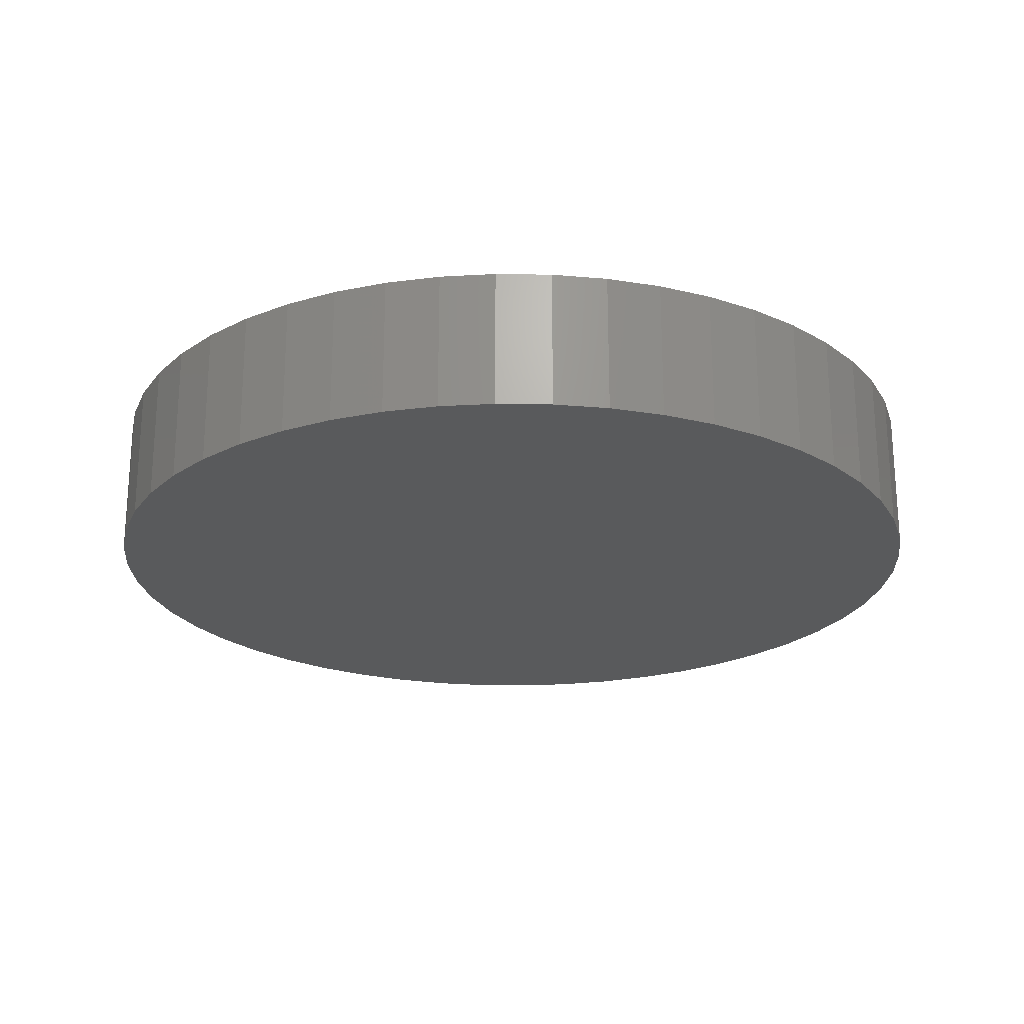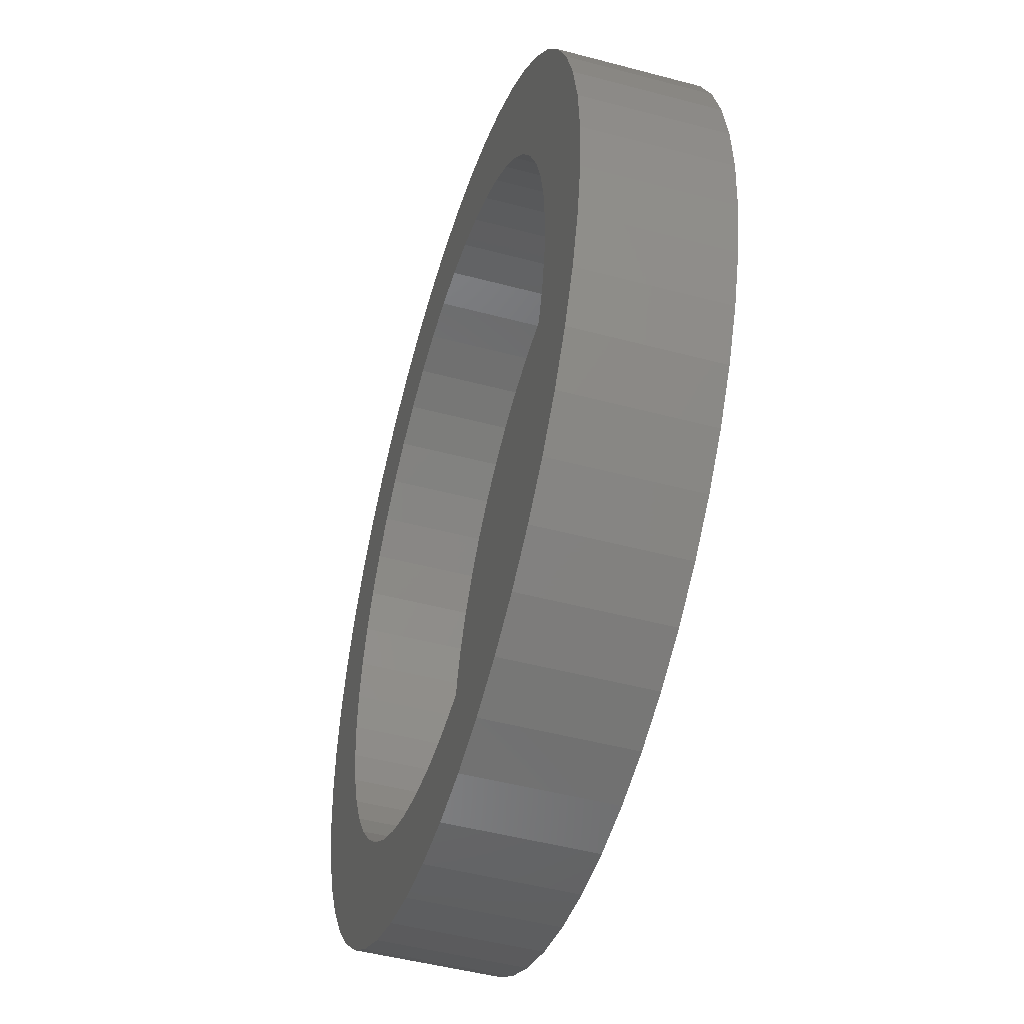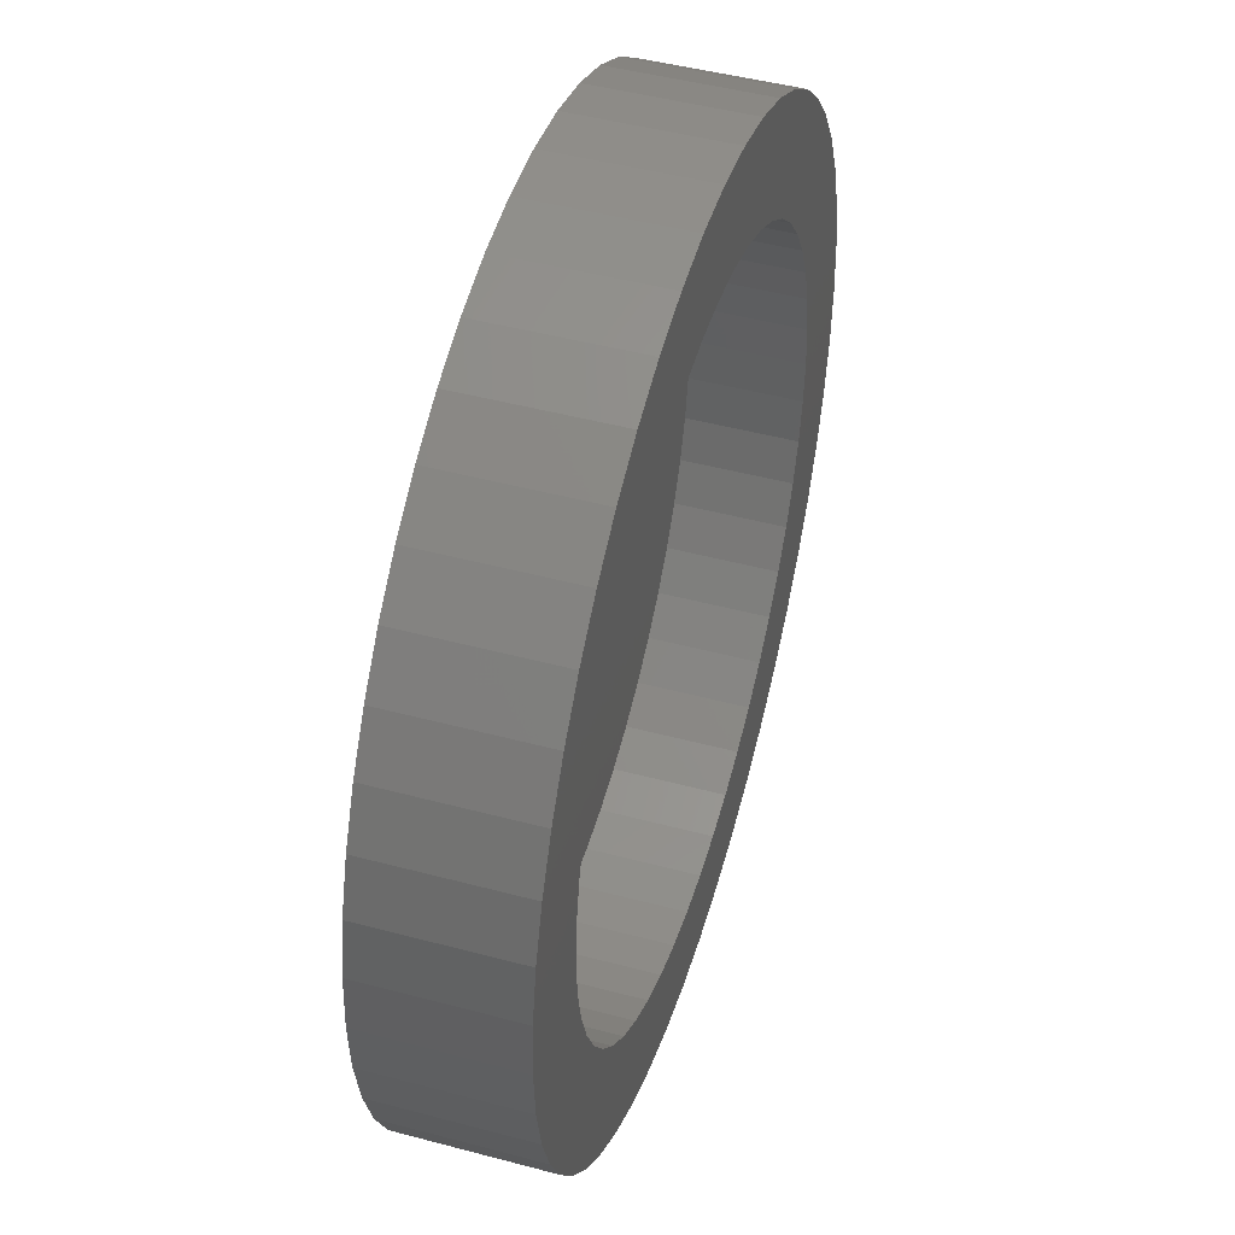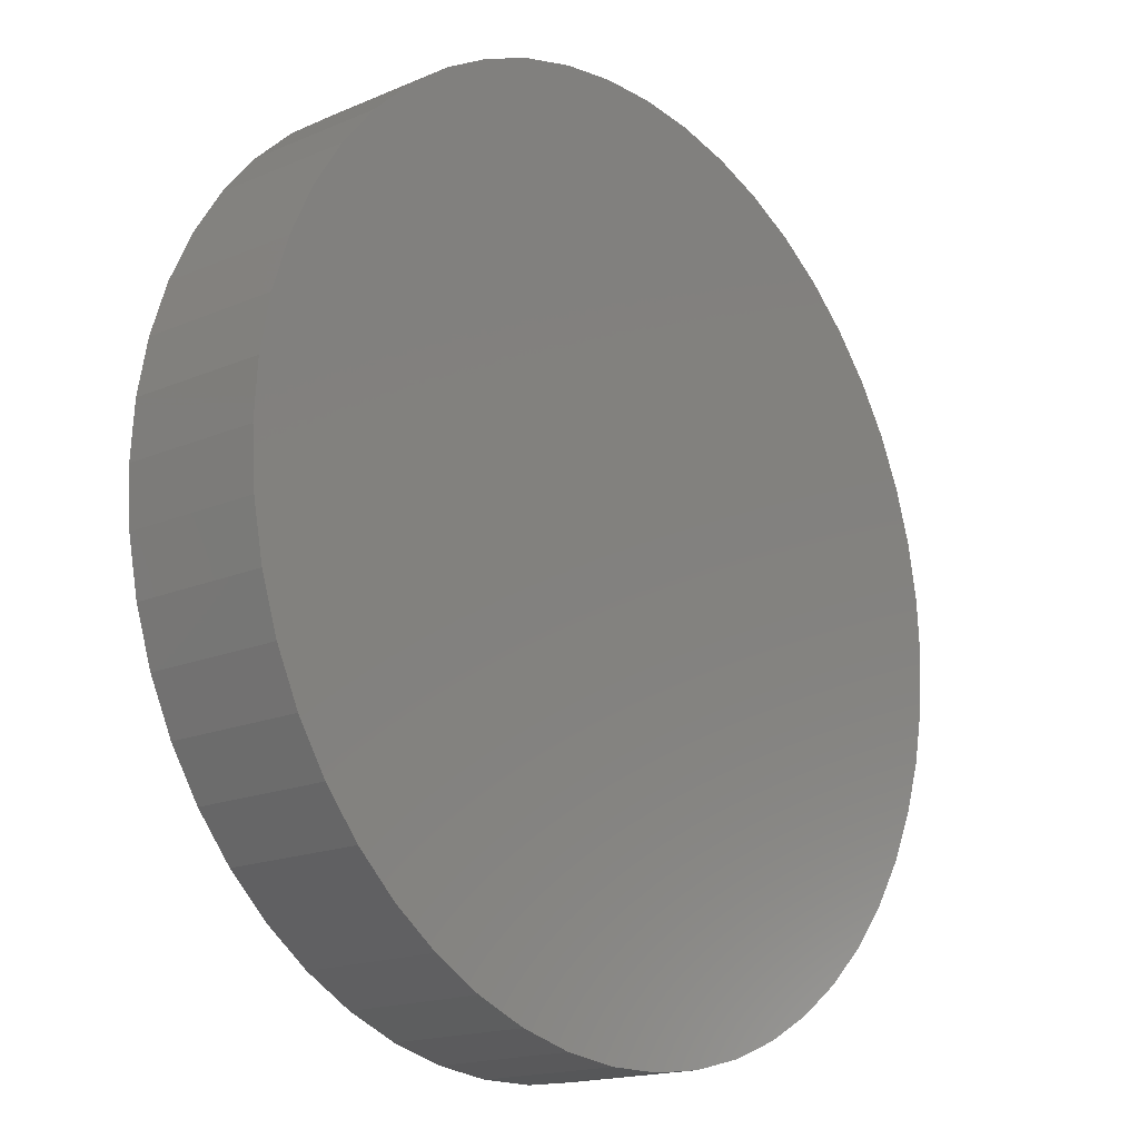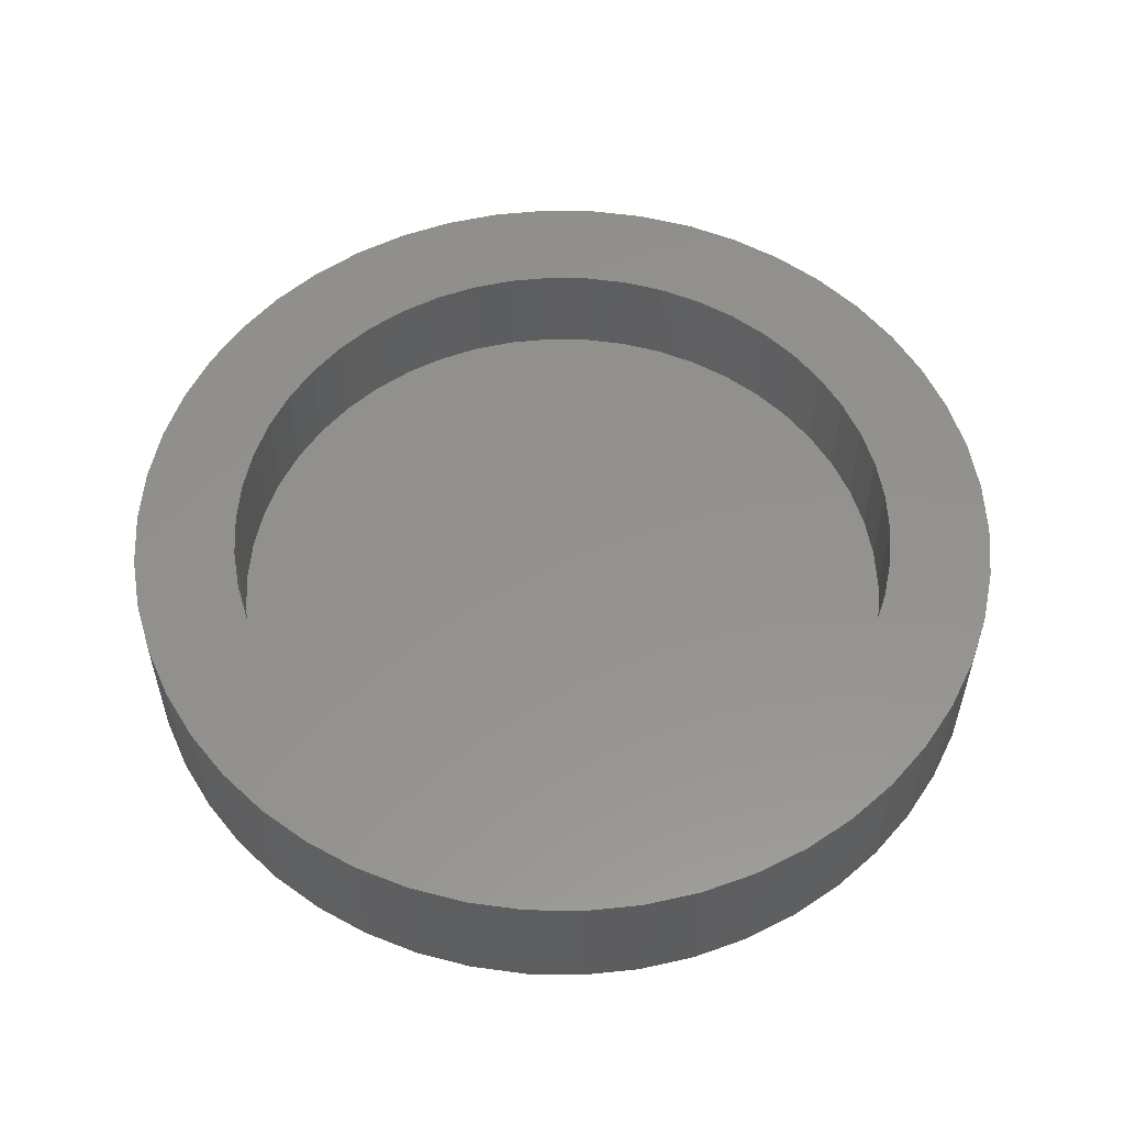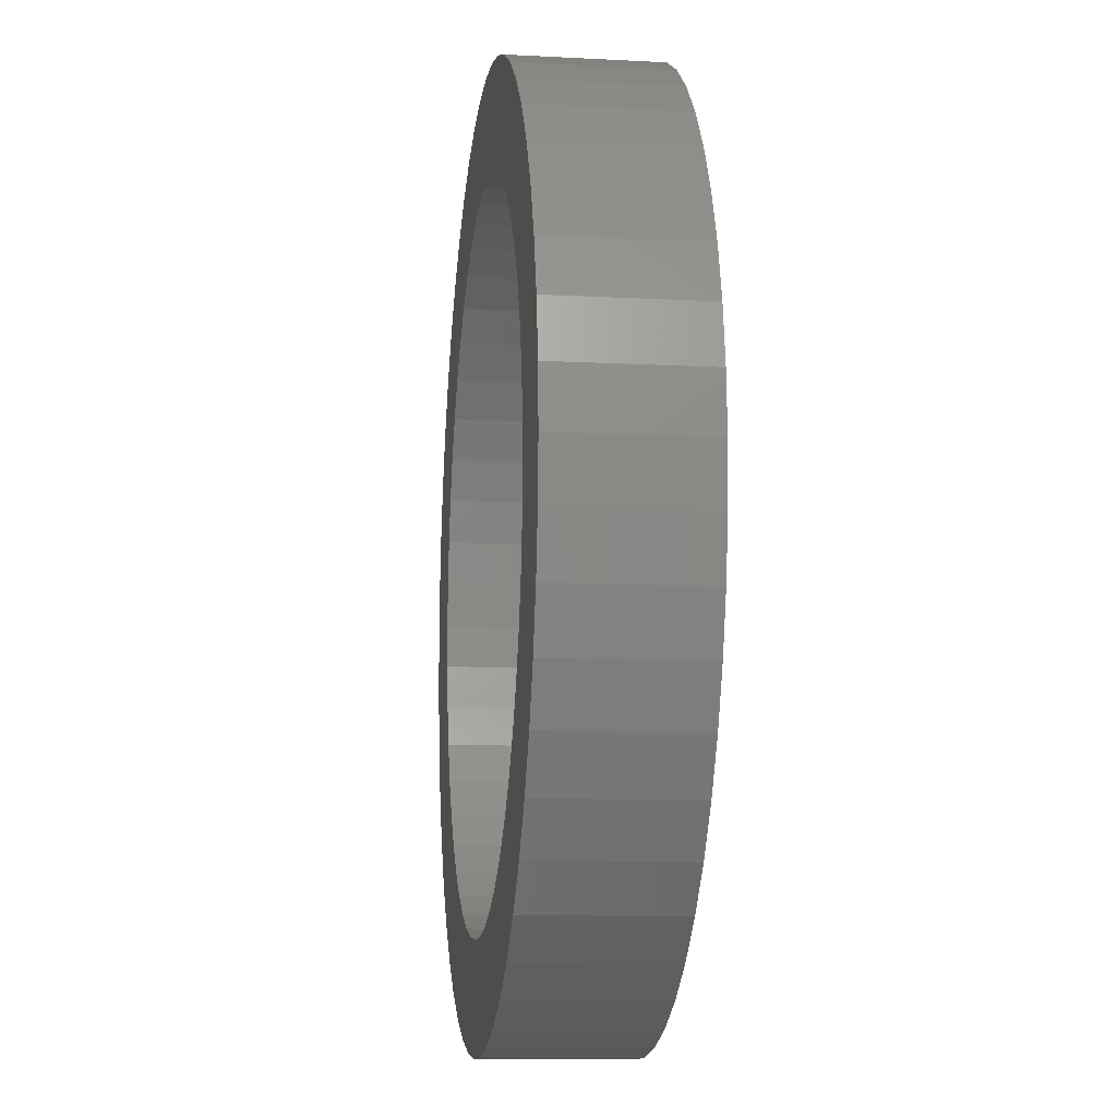
<metadata>
{"format":"stl","ext":"stl","renderer":"f3d","projection":"perspective","resolution":1024,"background":"white","views":[{"elev":-22.5,"azim":128.1,"up":"+Z"},{"elev":-48.3,"azim":73.4,"up":"+Y"},{"elev":47.1,"azim":-73.2,"up":"+Y"},{"elev":-16.8,"azim":131.0,"up":"+Y"},{"elev":55.4,"azim":65.8,"up":"+Z"},{"elev":-12.0,"azim":82.8,"up":"+Y"}]}
</metadata>
<code>
# stl→obj: 200 verts, 396 faces
v 12.5 0 0
v 12.4 1.567 -4
v 12.4 1.567 0
v 12.5 0 -4
v -12.5 0 -4
v -12.4 1.567 0
v -12.4 1.567 -4
v -12.5 0 0
v 0.7849 12.48 -4
v -0.7849 12.48 0
v 0.7849 12.48 0
v -0.7849 12.48 -4
v -0.7849 -12.48 -4
v 0.7849 -12.48 0
v -0.7849 -12.48 0
v 0.7849 -12.48 -4
v 9.112 8.557 -4
v 7.968 9.631 0
v 9.112 8.557 0
v 7.968 9.631 -4
v -7.968 9.631 -4
v -9.112 8.557 0
v -7.968 9.631 0
v -9.112 8.557 -4
v -3.863 11.89 -4
v -5.322 11.31 0
v -3.863 11.89 0
v -5.322 11.31 -4
v 11.62 4.602 0
v 10.95 6.022 -4
v 10.95 6.022 0
v 11.62 4.602 -4
v 12.11 3.109 -4
v 12.11 3.109 0
v 10.11 7.347 -4
v 10.11 7.347 0
v 5.322 11.31 -4
v 3.863 11.89 0
v 5.322 11.31 0
v 3.863 11.89 -4
v 2.342 12.28 0
v 2.342 12.28 -4
v 6.698 10.55 -4
v 6.698 10.55 0
v -11.62 4.602 -4
v -10.95 6.022 0
v -10.95 6.022 -4
v -11.62 4.602 0
v -10.11 7.347 -4
v -10.11 7.347 0
v -12.11 3.109 -4
v -12.11 3.109 0
v -2.342 12.28 0
v -2.342 12.28 -4
v 2.342 -12.28 0
v 2.342 -12.28 -4
v 3.863 -11.89 -4
v 5.322 -11.31 0
v 3.863 -11.89 0
v 5.322 -11.31 -4
v 9.6 0 0
v 9.524 1.203 0
v 12.4 -1.567 0
v 9.298 2.387 0
v 9.524 -1.203 0
v 8.926 3.534 0
v 12.11 -3.109 0
v 8.413 4.625 0
v 9.298 -2.387 0
v 11.62 -4.602 0
v 7.767 5.643 0
v 6.998 6.572 0
v 6.119 7.397 0
v 5.144 8.106 0
v 4.087 8.686 0
v 2.967 9.13 0
v 1.799 9.43 0
v 0.6028 9.581 0
v -0.6028 9.581 0
v -1.799 9.43 0
v -2.967 9.13 0
v -4.087 8.686 0
v -5.144 8.106 0
v -6.698 10.55 0
v -6.119 7.397 0
v -6.998 6.572 0
v -7.767 5.643 0
v -8.413 4.625 0
v -8.926 3.534 0
v -9.298 2.387 0
v 8.926 -3.534 0
v 10.95 -6.022 0
v 8.413 -4.625 0
v 10.11 -7.347 0
v 7.767 -5.643 0
v 9.112 -8.557 0
v 6.998 -6.572 0
v 7.968 -9.631 0
v 6.119 -7.397 0
v 6.698 -10.55 0
v 5.144 -8.106 0
v 4.087 -8.686 0
v 2.967 -9.13 0
v 1.799 -9.43 0
v 0.6028 -9.581 0
v -0.6028 -9.581 0
v -1.799 -9.43 0
v -2.342 -12.28 0
v -2.967 -9.13 0
v -3.863 -11.89 0
v -4.087 -8.686 0
v -5.322 -11.31 0
v -5.144 -8.106 0
v -6.698 -10.55 0
v -6.119 -7.397 0
v -7.968 -9.631 0
v -6.998 -6.572 0
v -9.112 -8.557 0
v -7.767 -5.643 0
v -10.11 -7.347 0
v -8.413 -4.625 0
v -10.95 -6.022 0
v -8.926 -3.534 0
v -11.62 -4.602 0
v -9.298 -2.387 0
v -12.11 -3.109 0
v -9.524 -1.203 0
v -12.4 -1.567 0
v -9.6 0 0
v -9.524 1.203 0
v -6.698 10.55 -4
v 12.4 -1.567 -4
v 6.698 -10.55 -4
v 7.968 -9.631 -4
v 9.112 -8.557 -4
v 12.11 -3.109 -4
v -10.95 -6.022 -4
v -11.62 -4.602 -4
v 11.62 -4.602 -4
v 10.95 -6.022 -4
v 10.11 -7.347 -4
v -2.342 -12.28 -4
v -3.863 -11.89 -4
v -5.322 -11.31 -4
v -6.698 -10.55 -4
v -7.968 -9.631 -4
v -9.112 -8.557 -4
v -10.11 -7.347 -4
v -12.11 -3.109 -4
v -12.4 -1.567 -4
v 9.6 0 -3
v 9.524 1.203 -3
v -9.524 1.203 -3
v -9.6 0 -3
v -0.6028 9.581 -3
v 0.6028 9.581 -3
v 0.6028 -9.581 -3
v -0.6028 -9.581 -3
v 6.998 -6.572 -3
v 7.767 -5.643 -3
v 6.119 7.397 -3
v 6.998 6.572 -3
v -6.998 6.572 -3
v -6.119 7.397 -3
v -4.087 8.686 -3
v -2.967 9.13 -3
v 8.926 3.534 -3
v 8.413 4.625 -3
v 9.298 2.387 -3
v 7.767 5.643 -3
v 2.967 9.13 -3
v 4.087 8.686 -3
v 1.799 9.43 -3
v 5.144 8.106 -3
v -7.767 5.643 -3
v -8.413 4.625 -3
v -8.926 3.534 -3
v -9.298 2.387 -3
v -5.144 8.106 -3
v -1.799 9.43 -3
v 1.799 -9.43 -3
v 8.926 -3.534 -3
v 9.298 -2.387 -3
v 9.524 -1.203 -3
v -2.967 -9.13 -3
v -4.087 -8.686 -3
v 8.413 -4.625 -3
v 6.119 -7.397 -3
v 5.144 -8.106 -3
v 4.087 -8.686 -3
v 2.967 -9.13 -3
v -1.799 -9.43 -3
v -5.144 -8.106 -3
v -6.119 -7.397 -3
v -6.998 -6.572 -3
v -7.767 -5.643 -3
v -8.413 -4.625 -3
v -8.926 -3.534 -3
v -9.298 -2.387 -3
v -9.524 -1.203 -3
f 1 2 3
f 2 1 4
f 5 6 7
f 6 5 8
f 9 10 11
f 10 9 12
f 13 14 15
f 14 13 16
f 17 18 19
f 18 17 20
f 21 22 23
f 22 21 24
f 25 26 27
f 26 25 28
f 29 30 31
f 30 29 32
f 3 33 34
f 33 3 2
f 31 35 36
f 35 31 30
f 37 38 39
f 38 37 40
f 40 41 38
f 41 40 42
f 43 39 44
f 39 43 37
f 45 46 47
f 46 45 48
f 49 22 24
f 22 49 50
f 51 48 45
f 48 51 52
f 12 53 10
f 53 12 54
f 16 55 14
f 55 16 56
f 57 58 59
f 58 57 60
f 34 32 29
f 32 34 33
f 36 17 19
f 17 36 35
f 42 11 41
f 11 42 9
f 20 44 18
f 44 20 43
f 47 50 49
f 50 47 46
f 7 52 51
f 52 7 6
f 61 1 3
f 62 3 34
f 1 61 63
f 64 34 29
f 65 63 61
f 66 29 31
f 63 65 67
f 68 31 36
f 69 67 65
f 67 69 70
f 3 62 61
f 34 64 62
f 71 36 19
f 29 66 64
f 31 68 66
f 72 19 18
f 36 71 68
f 19 72 71
f 73 18 44
f 18 73 72
f 74 44 39
f 44 74 73
f 39 75 74
f 38 75 39
f 38 76 75
f 41 76 38
f 41 77 76
f 11 77 41
f 11 78 77
f 11 79 78
f 10 79 11
f 10 80 79
f 53 80 10
f 53 81 80
f 27 81 53
f 27 82 81
f 26 82 27
f 82 26 83
f 84 83 26
f 83 84 85
f 23 85 84
f 85 23 86
f 22 86 23
f 86 22 87
f 50 87 22
f 87 50 88
f 46 88 50
f 88 46 89
f 48 89 46
f 89 48 90
f 91 70 69
f 70 91 92
f 93 92 91
f 92 93 94
f 95 94 93
f 94 95 96
f 97 96 95
f 96 97 98
f 99 98 97
f 98 99 100
f 101 100 99
f 100 101 58
f 102 58 101
f 102 59 58
f 103 59 102
f 103 55 59
f 104 55 103
f 104 14 55
f 105 14 104
f 106 14 105
f 106 15 14
f 107 15 106
f 107 108 15
f 109 108 107
f 109 110 108
f 111 110 109
f 112 111 113
f 111 112 110
f 114 113 115
f 113 114 112
f 116 115 117
f 118 117 119
f 115 116 114
f 120 119 121
f 122 121 123
f 117 118 116
f 124 123 125
f 126 125 127
f 128 127 129
f 52 90 48
f 119 120 118
f 90 52 130
f 121 122 120
f 6 130 52
f 123 124 122
f 130 6 129
f 125 126 124
f 8 129 6
f 127 128 126
f 129 8 128
f 28 84 26
f 84 28 131
f 131 23 84
f 23 131 21
f 54 27 53
f 27 54 25
f 63 4 1
f 4 63 132
f 60 100 58
f 100 60 133
f 134 96 98
f 96 134 135
f 67 132 63
f 132 67 136
f 137 124 138
f 124 137 122
f 132 2 4
f 136 2 132
f 136 33 2
f 139 33 136
f 139 32 33
f 140 32 139
f 140 30 32
f 141 30 140
f 141 35 30
f 135 35 141
f 135 17 35
f 134 17 135
f 134 20 17
f 133 20 134
f 133 43 20
f 60 43 133
f 60 37 43
f 57 37 60
f 57 40 37
f 56 40 57
f 56 42 40
f 16 42 56
f 16 9 42
f 13 9 16
f 13 12 9
f 142 12 13
f 142 54 12
f 143 54 142
f 143 25 54
f 144 25 143
f 144 28 25
f 145 28 144
f 145 131 28
f 146 131 145
f 146 21 131
f 147 21 146
f 147 24 21
f 148 24 147
f 148 49 24
f 137 49 148
f 137 47 49
f 138 47 137
f 138 45 47
f 149 45 138
f 149 51 45
f 150 51 149
f 150 7 51
f 7 150 5
f 96 141 94
f 141 96 135
f 92 139 70
f 139 92 140
f 138 126 149
f 126 138 124
f 56 59 55
f 59 56 57
f 94 140 92
f 140 94 141
f 133 98 100
f 98 133 134
f 70 136 67
f 136 70 139
f 142 15 108
f 15 142 13
f 144 110 112
f 110 144 143
f 143 108 110
f 108 143 142
f 147 120 148
f 120 147 118
f 147 116 118
f 116 147 146
f 149 128 150
f 128 149 126
f 150 8 5
f 8 150 128
f 148 122 137
f 122 148 120
f 145 112 114
f 112 145 144
f 146 114 116
f 114 146 145
f 151 62 152
f 62 151 61
f 129 153 130
f 153 129 154
f 155 78 79
f 78 155 156
f 157 106 105
f 106 157 158
f 159 95 160
f 95 159 97
f 161 72 73
f 72 161 162
f 163 85 86
f 85 163 164
f 165 81 82
f 81 165 166
f 167 68 168
f 68 167 66
f 152 64 169
f 64 152 62
f 168 71 170
f 71 168 68
f 171 75 76
f 75 171 172
f 173 76 77
f 76 173 171
f 174 73 74
f 73 174 161
f 88 175 87
f 175 88 176
f 87 163 86
f 163 87 175
f 90 177 89
f 177 90 178
f 179 82 83
f 82 179 165
f 180 79 80
f 79 180 155
f 181 105 104
f 105 181 157
f 169 66 167
f 66 169 64
f 170 72 162
f 72 170 71
f 156 77 78
f 77 156 173
f 172 74 75
f 74 172 174
f 89 176 88
f 176 89 177
f 130 178 90
f 178 130 153
f 164 83 85
f 83 164 179
f 166 80 81
f 80 166 180
f 182 69 183
f 69 182 91
f 183 65 184
f 65 183 69
f 185 111 109
f 111 185 186
f 152 184 151
f 169 184 152
f 169 183 184
f 167 183 169
f 167 182 183
f 168 182 167
f 168 187 182
f 170 187 168
f 170 160 187
f 162 160 170
f 162 159 160
f 161 159 162
f 161 188 159
f 174 188 161
f 174 189 188
f 172 189 174
f 172 190 189
f 171 190 172
f 171 191 190
f 173 191 171
f 173 181 191
f 156 181 173
f 156 157 181
f 155 157 156
f 155 158 157
f 180 158 155
f 180 192 158
f 166 192 180
f 166 185 192
f 165 185 166
f 165 186 185
f 179 186 165
f 179 193 186
f 164 193 179
f 164 194 193
f 163 194 164
f 163 195 194
f 175 195 163
f 175 196 195
f 176 196 175
f 176 197 196
f 177 197 176
f 177 198 197
f 178 198 177
f 178 199 198
f 153 199 178
f 153 200 199
f 200 153 154
f 159 99 97
f 99 159 188
f 189 102 101
f 102 189 190
f 160 93 187
f 93 160 95
f 184 61 151
f 61 184 65
f 117 196 119
f 196 117 195
f 123 199 125
f 199 123 198
f 127 154 129
f 154 127 200
f 188 101 99
f 101 188 189
f 187 91 182
f 91 187 93
f 158 107 106
f 107 158 192
f 186 113 111
f 113 186 193
f 192 109 107
f 109 192 185
f 194 117 115
f 117 194 195
f 119 197 121
f 197 119 196
f 121 198 123
f 198 121 197
f 125 200 127
f 200 125 199
f 191 104 103
f 104 191 181
f 190 103 102
f 103 190 191
f 193 115 113
f 115 193 194

</code>
